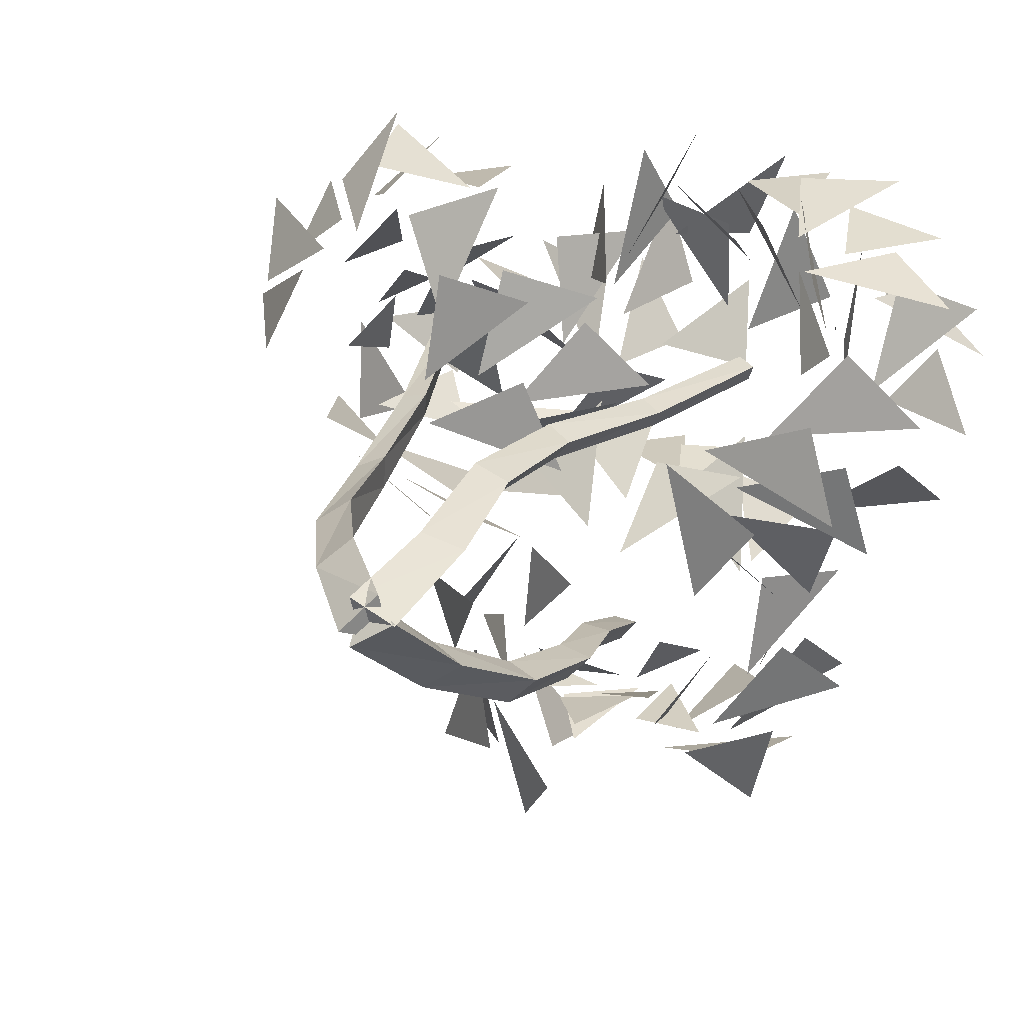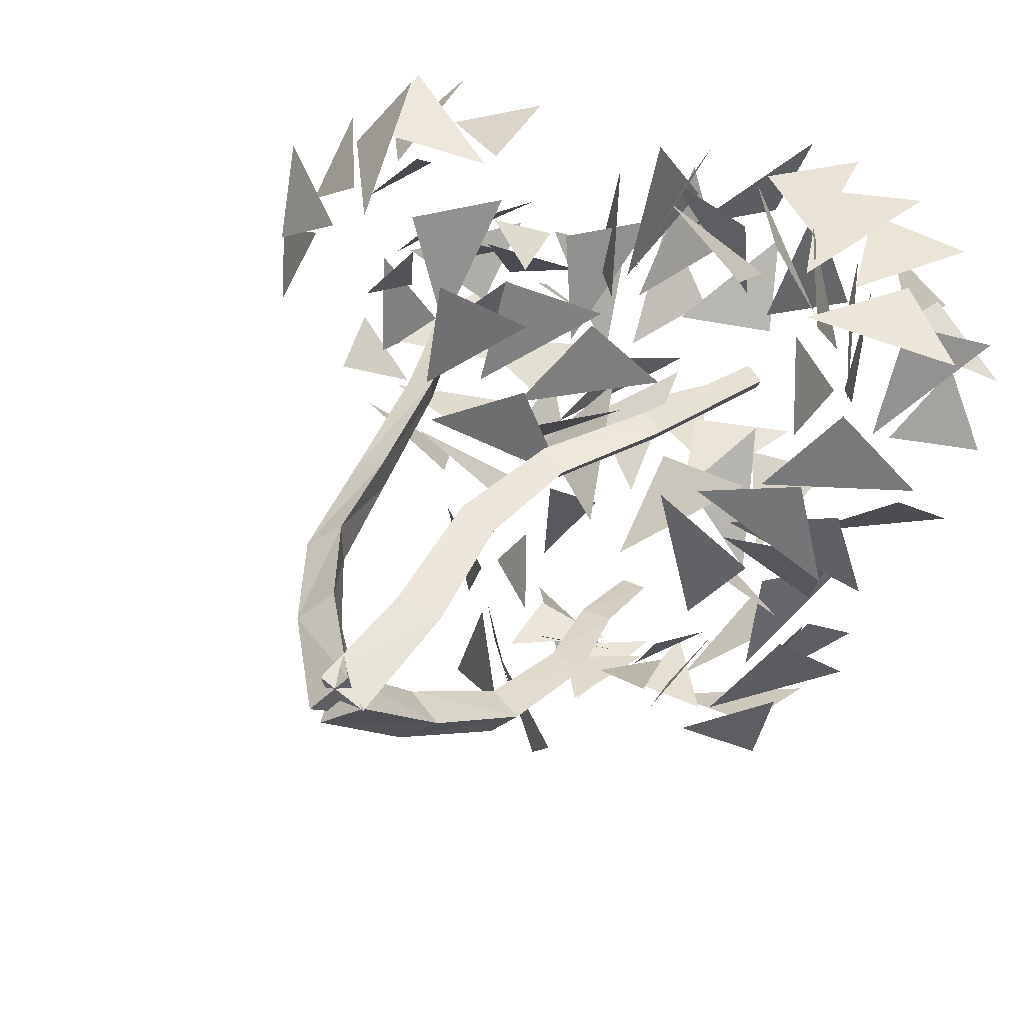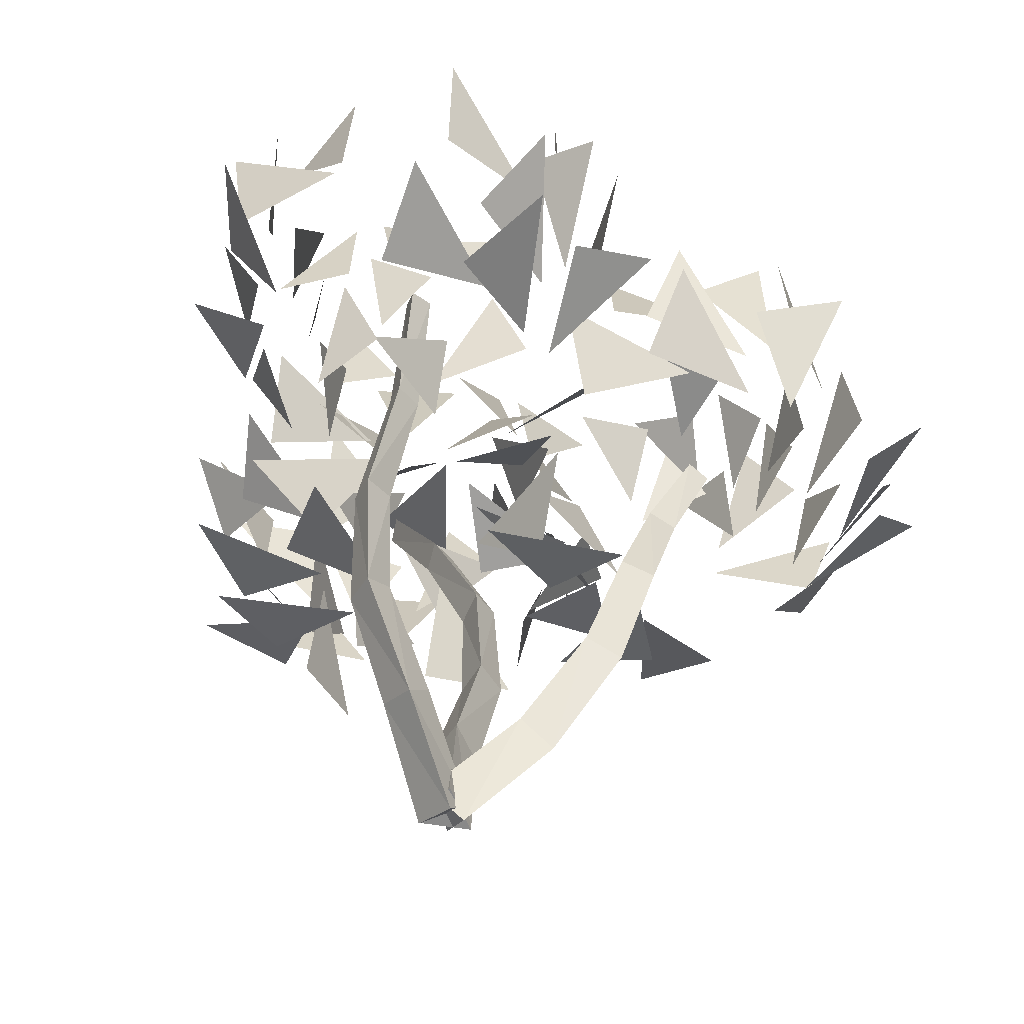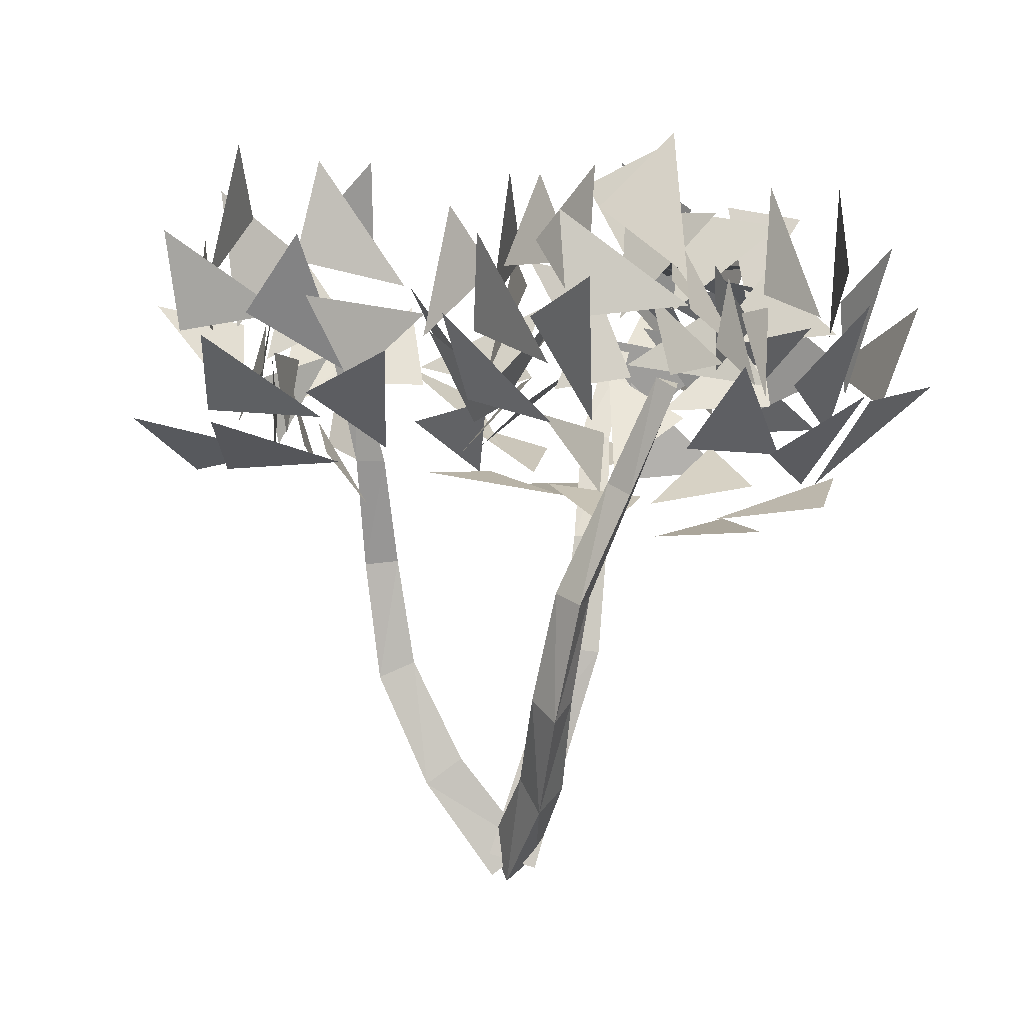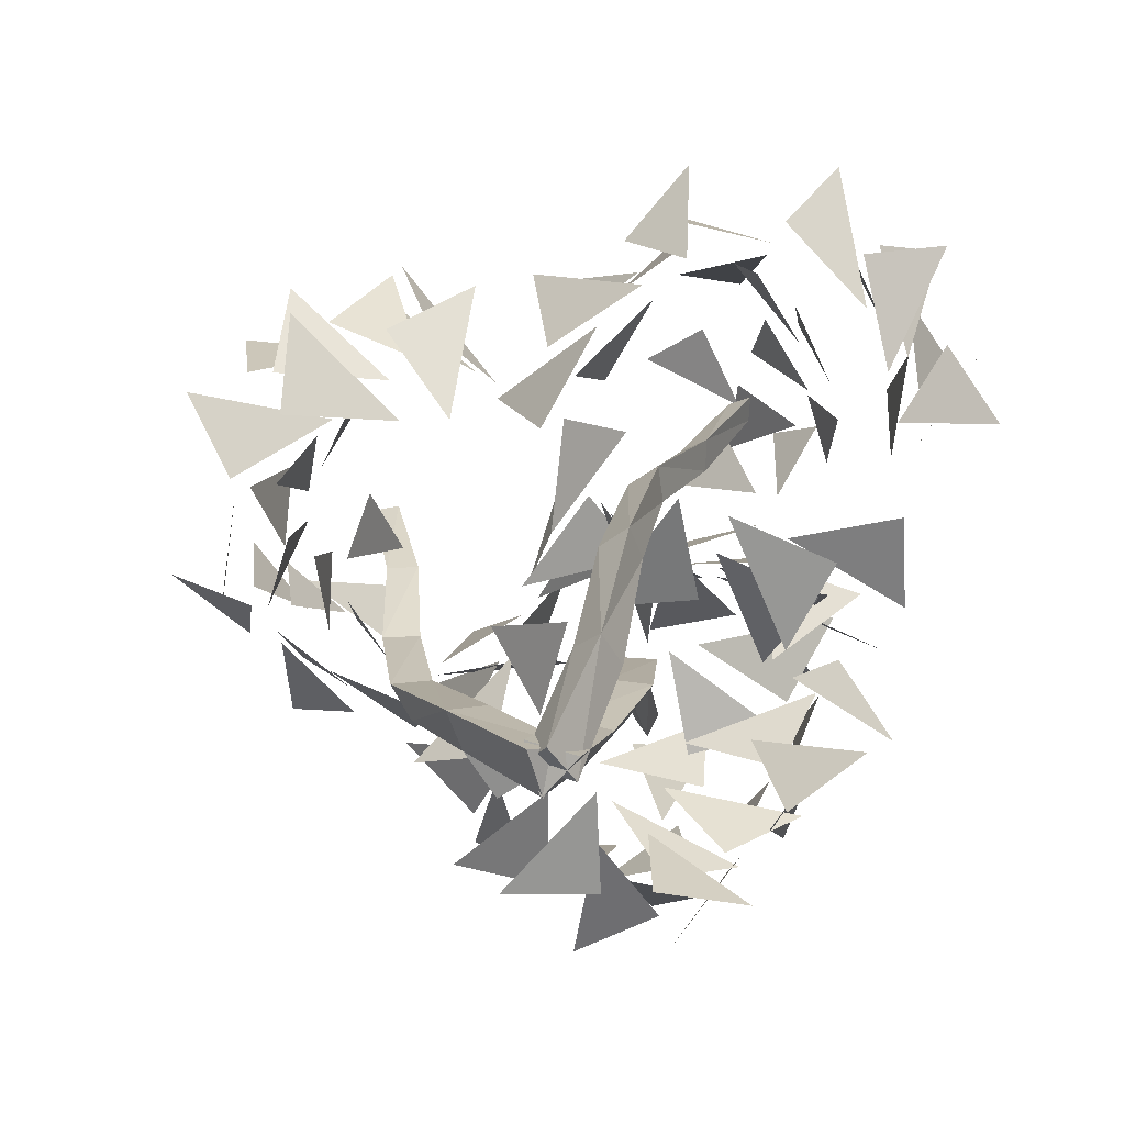
<metadata>
{"format":"obj","ext":"obj","renderer":"f3d","projection":"perspective","resolution":1024,"background":"white","views":[{"elev":17.4,"azim":30.3,"up":"+Z"},{"elev":31.5,"azim":35.1,"up":"+Z"},{"elev":-45.4,"azim":-160.4,"up":"+Y"},{"elev":1.9,"azim":-96.8,"up":"+Y"},{"elev":-74.3,"azim":-105.8,"up":"+Y"}]}
</metadata>
<code>
o m1052
v 0.6119 0.04491 0.483
v 0.5603 0.06541 0.4998
v 0.564 0.03084 0.4534
v 0.6258 0.1554 0.4038
v 0.5782 0.1725 0.4169
v 0.5842 0.1413 0.3755
v 0.6498 0.2745 0.3519
v 0.6067 0.2889 0.3614
v 0.6163 0.2701 0.3201
v 0.6424 0.4144 0.3317
v 0.603 0.4139 0.3413
v 0.6145 0.4093 0.3026
v 0.5967 0.5483 0.3146
v 0.5647 0.5371 0.3224
v 0.5756 0.537 0.2894
v 0.5669 0.675 0.2812
v 0.5386 0.6702 0.2853
v 0.5504 0.6659 0.2592
v 0.4829 0.6802 0.5066
v 0.5596 0.7505 0.5578
v 0.5839 0.6098 0.4647
v 0.5878 0.7512 0.4994
v 0.6956 0.794 0.4974
v 0.6373 0.6397 0.4545
v 0.4839 0.7771 0.4794
v 0.5274 0.8843 0.4709
v 0.6044 0.7327 0.4583
v 0.6565 0.7744 0.4643
v 0.719 0.8598 0.4169
v 0.7165 0.6929 0.3826
v 0.3797 0.6333 0.4379
v 0.3935 0.7169 0.5171
v 0.5042 0.6015 0.4582
v 0.6107 0.6389 0.5078
v 0.7266 0.633 0.5076
v 0.6114 0.5441 0.4187
v 0.6555 0.624 0.4883
v 0.6861 0.728 0.5294
v 0.7196 0.6545 0.3793
v 0.4532 0.6124 0.4878
v 0.5209 0.6618 0.5679
v 0.5604 0.556 0.4402
v 0.4096 0.5977 0.1106
v 0.3288 0.6806 0.1027
v 0.3809 0.5897 0.2372
v 0.3603 0.7067 0.153
v 0.3033 0.7912 0.2083
v 0.3608 0.6412 0.2653
v 0.438 0.6889 0.07879
v 0.4277 0.8031 0.06165
v 0.3831 0.7072 0.1953
v 0.3513 0.7647 0.2082
v 0.3602 0.8771 0.2354
v 0.3779 0.7383 0.3328
v 0.5215 0.5279 0.09794
v 0.4548 0.5886 0.025
v 0.4313 0.5494 0.1892
v 0.3324 0.6168 0.2189
v 0.2658 0.6618 0.3025
v 0.3981 0.5548 0.3125
v 0.3216 0.6276 0.2676
v 0.2778 0.7222 0.2168
v 0.3761 0.7069 0.3552
v 0.4371 0.53 0.1328
v 0.3364 0.5842 0.1135
v 0.4106 0.5382 0.2598
v 0.7815 0.7169 0.2863
v 0.7926 0.8132 0.2227
v 0.7194 0.664 0.185
v 0.7288 0.8065 0.2135
v 0.6843 0.8714 0.1283
v 0.6874 0.7021 0.148
v 0.7411 0.8021 0.3216
v 0.7022 0.9112 0.316
v 0.6879 0.7831 0.2044
v 0.6696 0.8359 0.1675
v 0.5916 0.9197 0.1489
v 0.586 0.7535 0.1115
v 0.7593 0.6325 0.386
v 0.8156 0.7334 0.3759
v 0.7414 0.6361 0.2572
v 0.7461 0.7079 0.1571
v 0.708 0.7291 0.04957
v 0.6776 0.5974 0.1534
v 0.7153 0.6996 0.1172
v 0.7273 0.8146 0.1084
v 0.5878 0.7172 0.09833
v 0.7843 0.6416 0.2987
v 0.8286 0.723 0.2289
v 0.7128 0.602 0.1975
v 0.5001 0.5971 0.1918
v 0.5577 0.5318 0.1897
v 0.5759 0.6584 0.1882
v 0.5788 0.556 0.2262
v 0.6597 0.5303 0.2455
v 0.616 0.6441 0.2071
v 0.5009 0.5484 0.2495
v 0.5335 0.4855 0.3
v 0.5913 0.5848 0.2439
v 0.6304 0.5564 0.2578
v 0.6773 0.5234 0.3232
v 0.6754 0.6414 0.2741
v 0.4228 0.6551 0.2147
v 0.4331 0.5698 0.2008
v 0.5161 0.6663 0.1887
v 0.596 0.6221 0.1737
v 0.6829 0.6259 0.1713
v 0.5965 0.7185 0.189
v 0.6296 0.6396 0.1795
v 0.6526 0.5578 0.1978
v 0.6777 0.6666 0.26
v 0.4779 0.647 0.1749
v 0.5287 0.5826 0.146
v 0.5583 0.702 0.1807
v 0.5923 0.0667 0.4552
v 0.589 0.04946 0.5105
v 0.555 0.025 0.4704
v 0.4933 0.1578 0.4792
v 0.4942 0.1459 0.5301
v 0.4615 0.1208 0.498
v 0.4158 0.26 0.4838
v 0.4149 0.2592 0.5302
v 0.3819 0.2374 0.5059
v 0.3764 0.3876 0.5063
v 0.3821 0.3824 0.5461
v 0.3456 0.3755 0.5299
v 0.3548 0.5145 0.5627
v 0.3651 0.501 0.5931
v 0.3313 0.5011 0.5847
v 0.3135 0.6343 0.6118
v 0.3241 0.6276 0.638
v 0.2966 0.6213 0.6315
v 0.09355 0.6214 0.7188
v 0.09243 0.705 0.7991
v 0.198 0.5727 0.7791
v 0.1549 0.7118 0.7833
v 0.2178 0.775 0.8575
v 0.2352 0.6126 0.8087
v 0.1024 0.7168 0.6881
v 0.1219 0.8305 0.6999
v 0.1994 0.6973 0.7725
v 0.2217 0.7484 0.8097
v 0.2859 0.8449 0.8145
v 0.3329 0.681 0.8153
v 0.08866 0.5557 0.6038
v 0.025 0.6397 0.6523
v 0.1545 0.5489 0.7158
v 0.1776 0.6062 0.8225
v 0.2505 0.6232 0.9111
v 0.2592 0.5141 0.7804
v 0.2224 0.6005 0.8463
v 0.196 0.7082 0.8804
v 0.3424 0.644 0.8211
v 0.09858 0.5492 0.6944
v 0.07229 0.6103 0.7894
v 0.2094 0.5156 0.7536
v 0.3022 0.685 0.4038
v 0.2555 0.7912 0.4026
v 0.1991 0.6467 0.4733
v 0.251 0.7827 0.4667
v 0.1826 0.8585 0.5217
v 0.1723 0.6887 0.5102
v 0.3551 0.7607 0.4438
v 0.372 0.8669 0.4872
v 0.2417 0.7589 0.5074
v 0.2162 0.8162 0.5312
v 0.2194 0.8975 0.6138
v 0.1544 0.7399 0.6166
v 0.3872 0.5839 0.4129
v 0.3898 0.6879 0.3618
v 0.2631 0.6083 0.4434
v 0.177 0.6961 0.4512
v 0.0786 0.733 0.5003
v 0.1603 0.5843 0.5155
v 0.1392 0.6929 0.4854
v 0.1494 0.8083 0.4787
v 0.1351 0.7066 0.6147
v 0.3009 0.609 0.3969
v 0.2427 0.7033 0.3628
v 0.2012 0.5832 0.4763
v 0.4699 0.5075 0.7557
v 0.5719 0.5533 0.7249
v 0.4469 0.4879 0.6292
v 0.536 0.589 0.6844
v 0.5957 0.6447 0.6019
v 0.4726 0.5275 0.5889
v 0.4888 0.6029 0.7815
v 0.5442 0.7048 0.7776
v 0.5015 0.5977 0.6521
v 0.5448 0.6386 0.6214
v 0.5672 0.7456 0.5826
v 0.4683 0.623 0.5174
v 0.3528 0.4859 0.8139
v 0.4579 0.5173 0.8517
v 0.4061 0.4703 0.6962
v 0.505 0.4946 0.6267
v 0.5489 0.5099 0.5204
v 0.393 0.4614 0.5694
v 0.5009 0.5 0.5761
v 0.5903 0.5712 0.5957
v 0.4507 0.5931 0.5004
v 0.4142 0.4553 0.7536
v 0.5274 0.467 0.7312
v 0.395 0.4514 0.6251
v 0.2215 0.7068 0.6324
v 0.2748 0.7755 0.636
v 0.2795 0.6638 0.698
v 0.3097 0.7426 0.6285
v 0.3907 0.7705 0.6436
v 0.3246 0.6754 0.6977
v 0.2558 0.7288 0.5688
v 0.3146 0.7712 0.5208
v 0.3271 0.7113 0.633
v 0.3699 0.7376 0.6303
v 0.4462 0.7492 0.5902
v 0.41 0.6607 0.675
v 0.1627 0.6336 0.6
v 0.1711 0.7181 0.581
v 0.2281 0.6475 0.671
v 0.2921 0.7054 0.7043
v 0.3647 0.7158 0.751
v 0.2927 0.6119 0.7322
v 0.3223 0.6922 0.7237
v 0.3579 0.763 0.6878
v 0.4026 0.6436 0.6972
v 0.1899 0.6646 0.6546
v 0.2235 0.742 0.6757
v 0.2571 0.6243 0.7127
v 0.6121 0.04454 0.4805
v 0.5599 0.03942 0.5053
v 0.5643 0.0572 0.4503
v 0.6157 0.1794 0.5263
v 0.568 0.1658 0.5428
v 0.5745 0.1847 0.4945
v 0.5975 0.3025 0.5675
v 0.5538 0.3036 0.5831
v 0.5624 0.3085 0.5378
v 0.6036 0.4297 0.5833
v 0.5683 0.4449 0.5963
v 0.5767 0.4442 0.5566
v 0.6579 0.5492 0.5977
v 0.6285 0.5649 0.6076
v 0.6403 0.569 0.5751
v 0.7265 0.6605 0.6377
v 0.7018 0.6741 0.6446
v 0.7128 0.6766 0.6179
v 0.7861 0.7949 0.8154
v 0.8872 0.8385 0.7788
v 0.8313 0.6775 0.7824
v 0.8749 0.8042 0.7251
v 0.965 0.7912 0.6533
v 0.8717 0.6745 0.7353
v 0.7844 0.8627 0.741
v 0.8288 0.9275 0.6557
v 0.8609 0.766 0.6996
v 0.9116 0.7794 0.6578
v 0.9449 0.8033 0.5493
v 0.899 0.6554 0.6207
v 0.6571 0.7751 0.8378
v 0.7268 0.8678 0.8404
v 0.7632 0.7029 0.8167
v 0.8822 0.7062 0.7847
v 0.9729 0.6508 0.7383
v 0.8165 0.5943 0.7754
v 0.904 0.667 0.7603
v 0.9673 0.7541 0.7172
v 0.8941 0.6216 0.6388
v 0.742 0.7454 0.8532
v 0.8502 0.7872 0.8527
v 0.7905 0.6346 0.8057
v 0.5551 0.8399 0.6891
v 0.5289 0.8218 0.8006
v 0.5208 0.7164 0.6669
v 0.5671 0.7699 0.7942
v 0.5593 0.6921 0.8799
v 0.5288 0.6758 0.713
v 0.6277 0.8525 0.7576
v 0.6784 0.8424 0.8614
v 0.585 0.7307 0.7729
v 0.5868 0.7023 0.8336
v 0.651 0.6512 0.9155
v 0.5904 0.5898 0.7685
v 0.6155 0.8777 0.5774
v 0.5929 0.9289 0.679
v 0.5453 0.7765 0.6193
v 0.4941 0.7239 0.7184
v 0.4565 0.6268 0.7696
v 0.5142 0.6528 0.6113
v 0.4882 0.6732 0.7212
v 0.5016 0.6974 0.8338
v 0.5717 0.575 0.7381
v 0.5429 0.8361 0.6138
v 0.4853 0.8339 0.7145
v 0.5187 0.7087 0.6038
v 0.8958 0.5497 0.5655
v 0.9131 0.5825 0.4556
v 0.774 0.5194 0.5314
v 0.8589 0.6171 0.4644
v 0.8105 0.6583 0.3674
v 0.7482 0.5522 0.4854
v 0.9227 0.6451 0.548
v 0.9398 0.7405 0.4842
v 0.814 0.6255 0.4793
v 0.8047 0.6589 0.422
v 0.7753 0.7588 0.3709
v 0.678 0.6399 0.4448
v 0.8948 0.5451 0.6979
v 0.975 0.5703 0.618
v 0.8156 0.5127 0.5999
v 0.7981 0.5205 0.478
v 0.7233 0.5207 0.3894
v 0.6975 0.4921 0.5555
v 0.751 0.521 0.4582
v 0.8061 0.5853 0.3789
v 0.6564 0.6102 0.4565
v 0.871 0.5029 0.6205
v 0.9025 0.5018 0.5088
v 0.7483 0.4877 0.5801
v 0.8226 0.6081 0.7591
v 0.7758 0.671 0.8445
v 0.7985 0.7083 0.6798
v 0.7267 0.6786 0.803
v 0.6511 0.762 0.831
v 0.7496 0.7442 0.693
v 0.7422 0.5709 0.8068
v 0.6484 0.5744 0.875
v 0.7058 0.6869 0.7605
v 0.66 0.7229 0.7936
v 0.5479 0.7386 0.8187
v 0.6359 0.7775 0.678
v 0.8546 0.5088 0.6774
v 0.8439 0.5192 0.7924
v 0.8343 0.637 0.6696
v 0.795 0.7365 0.7309
v 0.7488 0.8428 0.7264
v 0.8006 0.7395 0.601
v 0.7732 0.7756 0.7064
v 0.7181 0.7836 0.8082
v 0.6575 0.7911 0.649
v 0.8677 0.5966 0.6986
v 0.8565 0.6666 0.7904
v 0.8283 0.6963 0.6249
f 4 5 2
f 2 5 6
f 3 6 4
f 7 8 5
f 8 9 6
f 6 9 7
f 10 11 8
f 11 12 9
f 9 12 10
f 13 14 11
f 14 15 12
f 12 15 13
f 16 17 14
f 17 18 15
f 15 18 16
f 20 19 21
f 23 22 24
f 26 27 25
f 29 30 28
f 32 31 33
f 35 34 36
f 38 39 37
f 41 42 40
f 44 45 43
f 47 46 48
f 50 49 51
f 53 54 52
f 56 55 57
f 59 60 58
f 62 63 61
f 65 64 66
f 68 67 69
f 71 70 72
f 74 75 73
f 77 78 76
f 80 81 79
f 83 82 84
f 86 85 87
f 89 88 90
f 92 93 91
f 95 96 94
f 98 99 97
f 101 102 100
f 104 103 105
f 107 106 108
f 110 109 111
f 113 114 112
f 118 119 116
f 116 119 120
f 117 120 118
f 121 122 119
f 122 123 120
f 120 123 121
f 124 125 122
f 125 126 123
f 123 126 124
f 127 128 125
f 128 129 126
f 126 129 127
f 130 131 128
f 131 132 129
f 129 132 130
f 134 135 133
f 137 136 138
f 140 139 141
f 143 144 142
f 146 147 145
f 149 150 148
f 152 151 153
f 155 154 156
f 158 159 157
f 161 162 160
f 164 163 165
f 167 166 168
f 170 171 169
f 173 174 172
f 176 177 175
f 179 178 180
f 182 181 183
f 185 184 186
f 188 187 189
f 191 192 190
f 194 195 193
f 197 198 196
f 200 201 199
f 203 204 202
f 206 205 207
f 209 210 208
f 212 211 213
f 215 214 216
f 218 217 219
f 221 220 222
f 224 225 223
f 227 228 226
f 232 233 230
f 230 233 234
f 231 234 232
f 235 236 233
f 236 237 234
f 234 237 235
f 238 239 236
f 239 240 237
f 237 240 238
f 241 242 239
f 242 243 240
f 240 243 241
f 244 245 242
f 245 246 243
f 243 246 244
f 248 247 249
f 251 252 250
f 254 255 253
f 257 258 256
f 260 259 261
f 263 262 264
f 266 265 267
f 269 270 268
f 272 273 271
f 275 274 276
f 278 277 279
f 281 280 282
f 284 285 283
f 287 288 286
f 290 291 289
f 293 294 292
f 296 295 297
f 299 298 300
f 302 303 301
f 305 304 306
f 308 307 309
f 311 312 310
f 314 313 315
f 317 318 316
f 320 321 319
f 323 322 324
f 326 327 325
f 329 328 330
f 332 331 333
f 335 334 336
f 338 337 339
f 341 340 342
f 4 2 1
f 2 6 3
f 3 4 1
f 7 5 4
f 8 6 5
f 6 7 4
f 10 8 7
f 11 9 8
f 9 10 7
f 13 11 10
f 14 12 11
f 12 13 10
f 16 14 13
f 17 15 14
f 15 16 13
f 118 116 115
f 116 120 117
f 117 118 115
f 121 119 118
f 122 120 119
f 120 121 118
f 124 122 121
f 125 123 122
f 123 124 121
f 127 125 124
f 128 126 125
f 126 127 124
f 130 128 127
f 131 129 128
f 129 130 127
f 232 230 229
f 230 234 231
f 231 232 229
f 235 233 232
f 236 234 233
f 234 235 232
f 238 236 235
f 239 237 236
f 237 238 235
f 241 239 238
f 242 240 239
f 240 241 238
f 244 242 241
f 245 243 242
f 243 244 241
f 16 18 17
f 130 132 131
f 244 246 245
f 3 1 2
f 117 115 116
f 231 229 230

</code>
